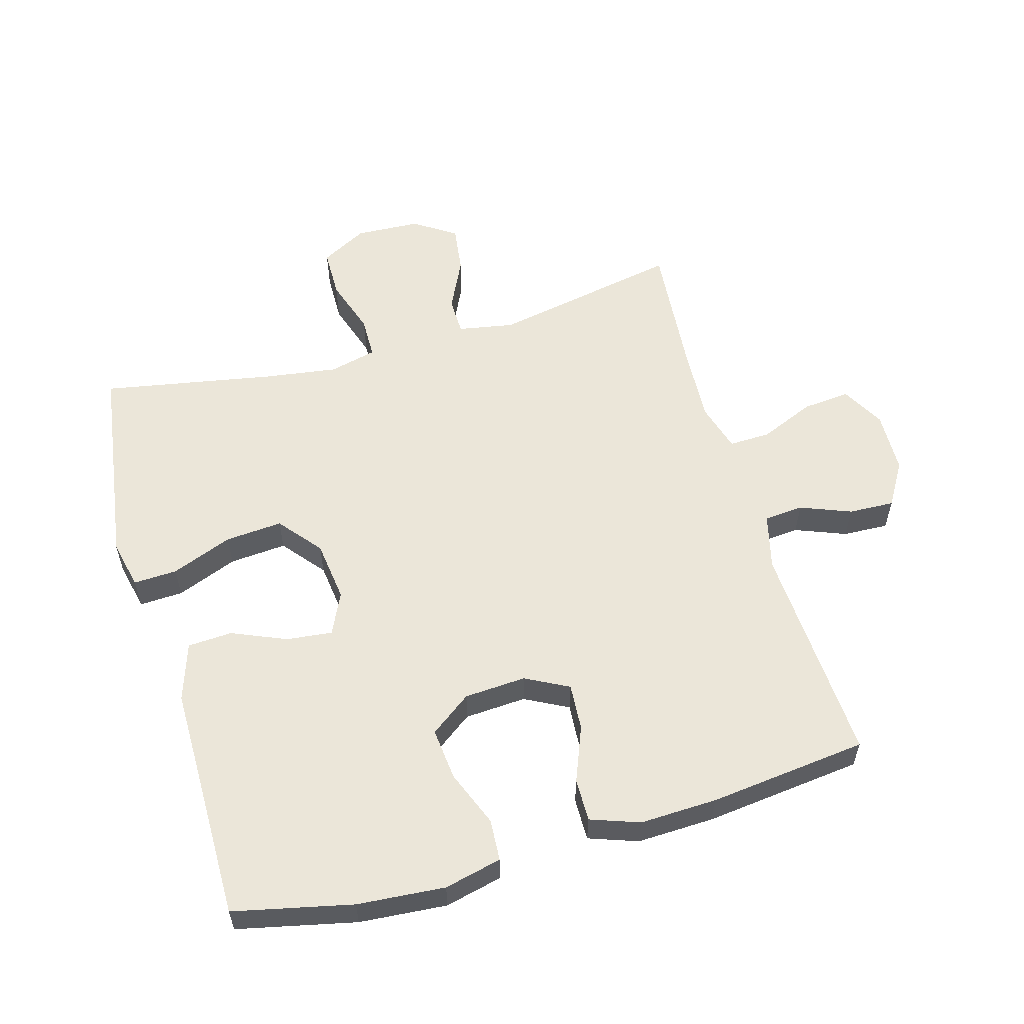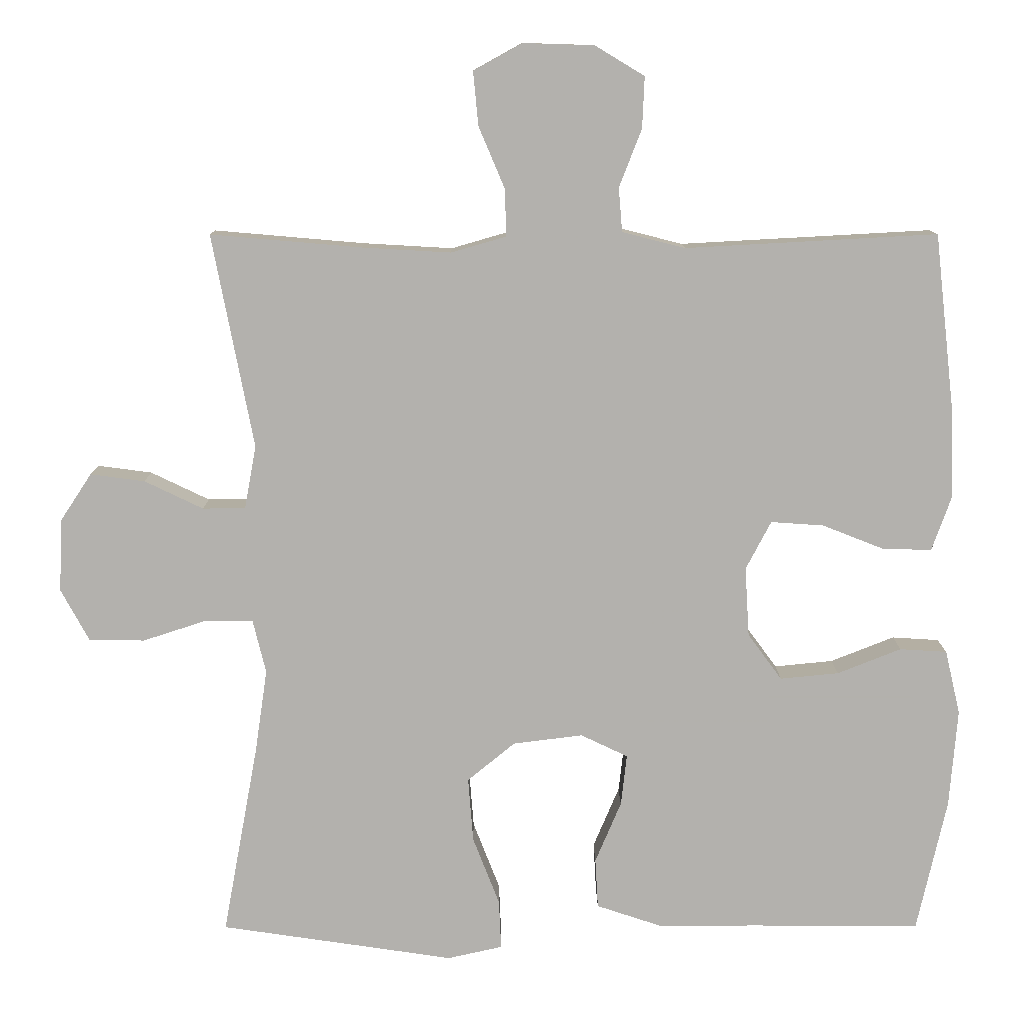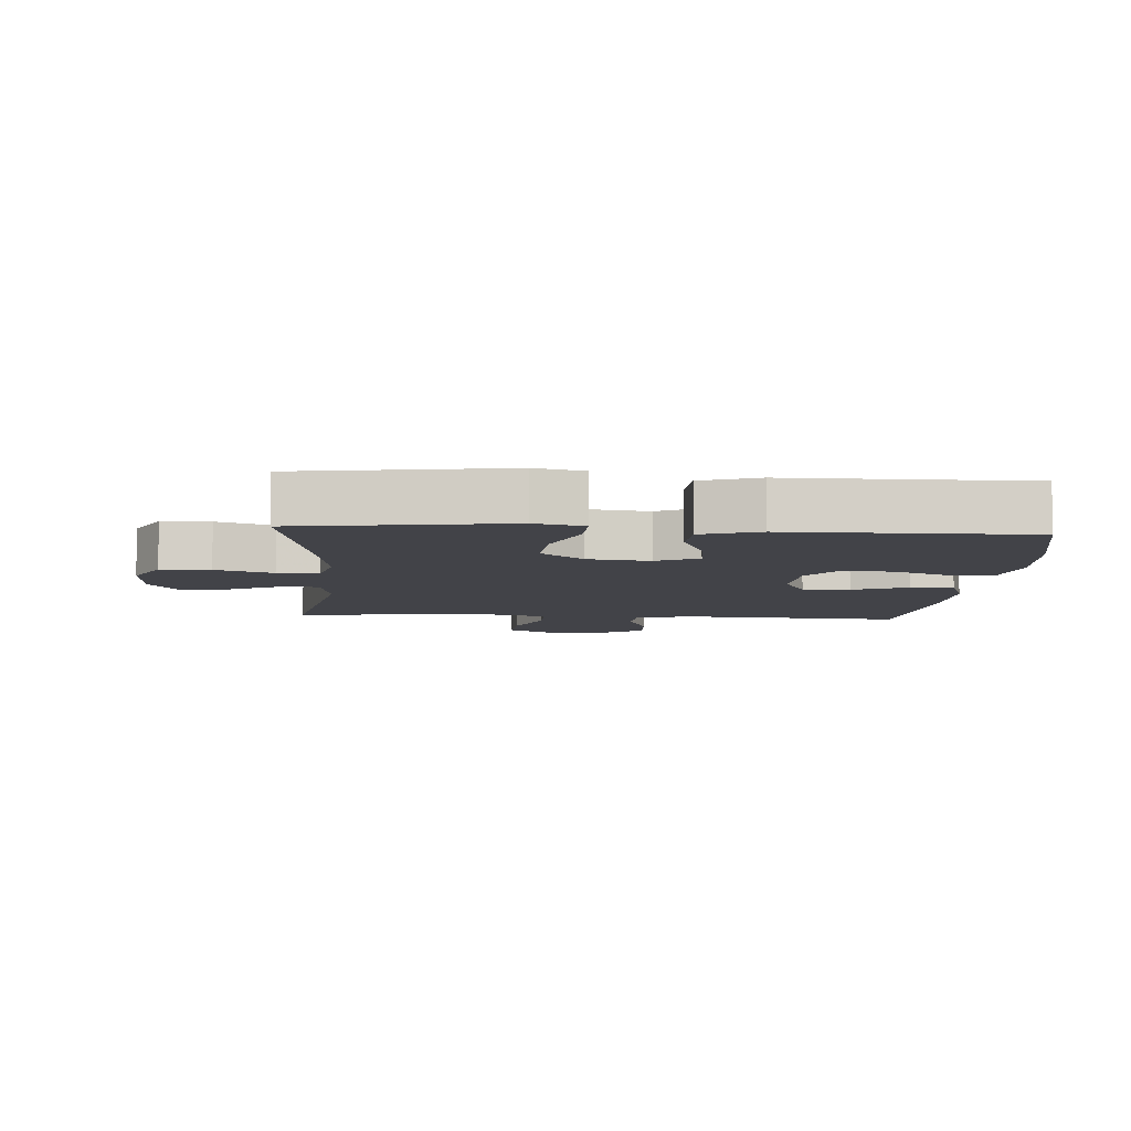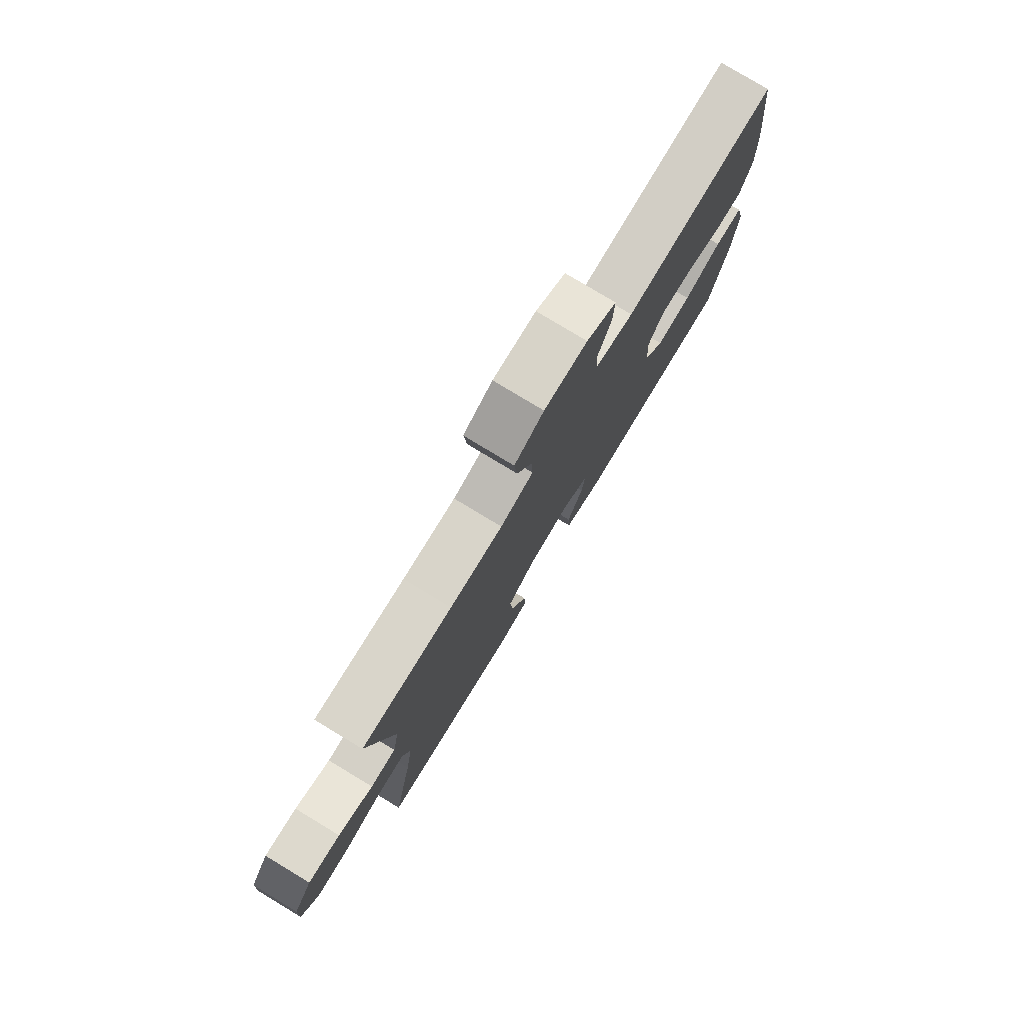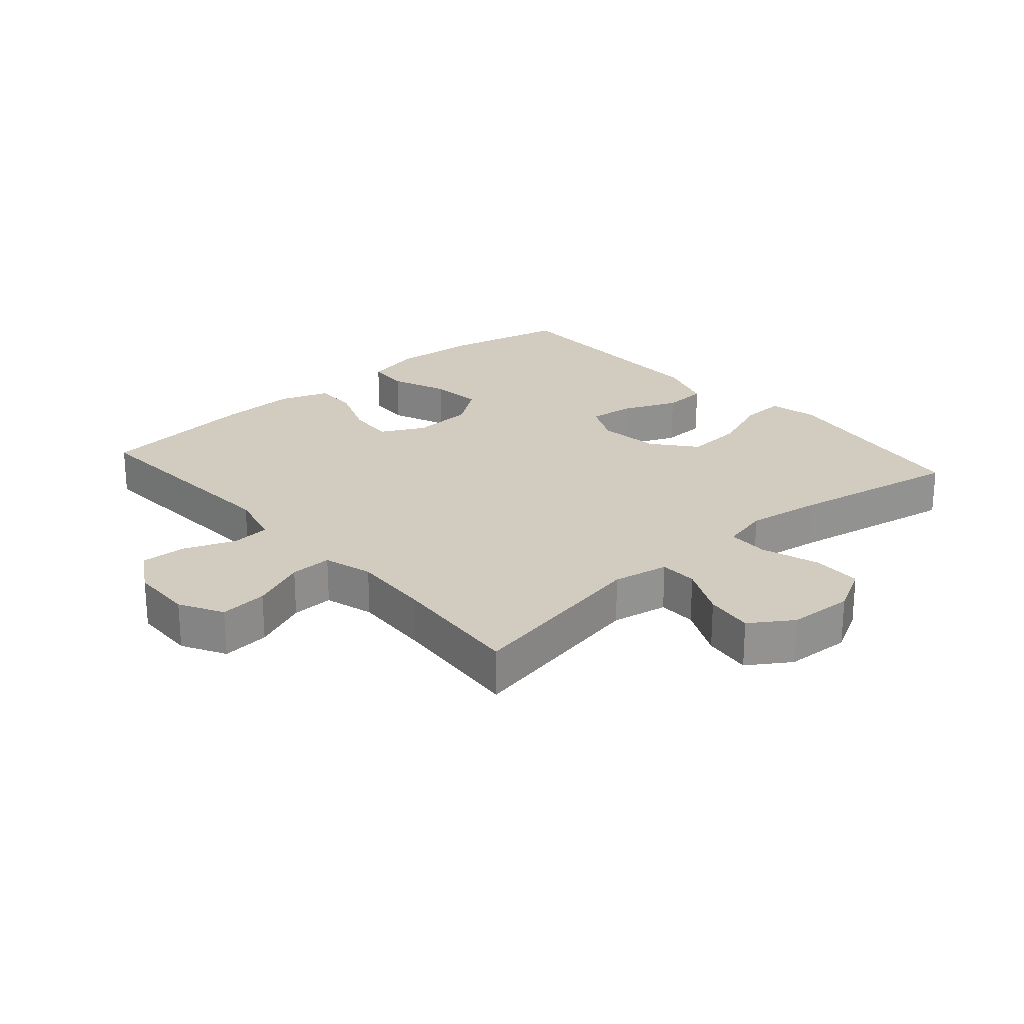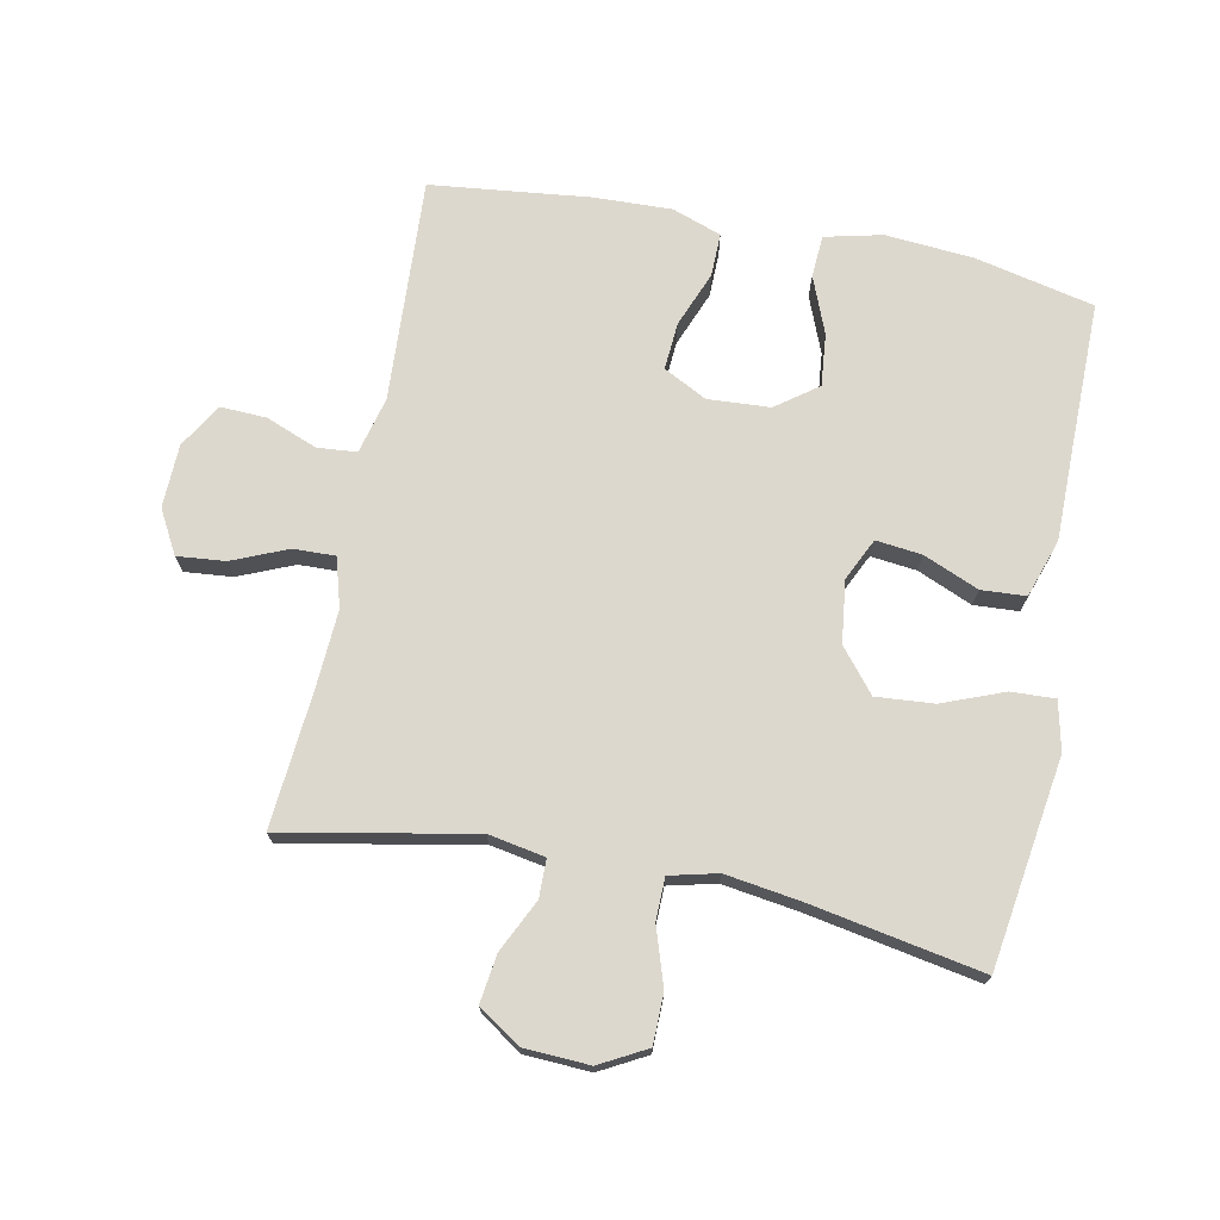
<metadata>
{"format":"obj","ext":"obj","renderer":"f3d","projection":"perspective","resolution":1024,"background":"white","views":[{"elev":57.1,"azim":-106.0,"up":"+Y"},{"elev":10.9,"azim":179.7,"up":"+Z"},{"elev":-7.6,"azim":175.9,"up":"+Y"},{"elev":79.1,"azim":121.1,"up":"+Z"},{"elev":23.9,"azim":48.7,"up":"+Y"},{"elev":72.3,"azim":101.3,"up":"+Y"}]}
</metadata>
<code>
v -0.5 0.07 -0.5
v -0.541 0.07 -0.316
v -0.552 0.07 -0.18
v -0.531 0.07 -0.091
v -0.466 0.07 -0.087
v -0.378 0.07 -0.122
v -0.297 0.07 -0.13
v -0.25 0.07 -0.066
v -0.244 0.07 0.03
v -0.279 0.07 0.097
v -0.352 0.07 0.092
v -0.438 0.07 0.058
v -0.505 0.07 0.057
v -0.532 0.07 0.133
v -0.528 0.07 0.253
v -0.5 0.07 0.5
v -0.153 0.07 0.481
v -0.066 0.07 0.503
v -0.061 0.07 0.564
v -0.092 0.07 0.643
v -0.095 0.07 0.714
v -0.027 0.07 0.755
v 0.071 0.07 0.758
v 0.138 0.07 0.721
v 0.131 0.07 0.647
v 0.095 0.07 0.562
v 0.093 0.07 0.497
v 0.169 0.07 0.475
v 0.291 0.07 0.482
v 0.5 0.07 0.5
v 0.443 0.07 0.205
v 0.459 0.07 0.118
v 0.518 0.07 0.117
v 0.599 0.07 0.156
v 0.674 0.07 0.166
v 0.717 0.07 0.101
v 0.722 0.07 0
v 0.683 0.07 -0.072
v 0.606 0.07 -0.073
v 0.517 0.07 -0.044
v 0.452 0.07 -0.045
v 0.434 0.07 -0.119
v 0.451 0.07 -0.235
v 0.5 0.07 -0.5
v 0.297 0.07 -0.53
v 0.177 0.07 -0.548
v 0.101 0.07 -0.531
v 0.104 0.07 -0.463
v 0.141 0.07 -0.368
v 0.148 0.07 -0.279
v 0.082 0.07 -0.225
v -0.014 0.07 -0.213
v -0.079 0.07 -0.244
v -0.071 0.07 -0.315
v -0.035 0.07 -0.4
v -0.039 0.07 -0.469
v -0.129 0.07 -0.499
v -0.268 0.07 -0.499
v -0.5 0 -0.5
v -0.541 0 -0.316
v -0.552 0 -0.18
v -0.531 0 -0.091
v -0.466 0 -0.087
v -0.378 0 -0.122
v -0.297 0 -0.13
v -0.25 0 -0.066
v -0.244 0 0.03
v -0.279 0 0.097
v -0.352 0 0.092
v -0.438 0 0.058
v -0.505 0 0.057
v -0.532 0 0.133
v -0.528 0 0.253
v -0.5 0 0.5
v -0.153 0 0.481
v -0.066 0 0.503
v -0.061 0 0.564
v -0.092 0 0.643
v -0.095 0 0.714
v -0.027 0 0.755
v 0.071 0 0.758
v 0.138 0 0.721
v 0.131 0 0.647
v 0.095 0 0.562
v 0.093 0 0.497
v 0.169 0 0.475
v 0.291 0 0.482
v 0.5 0 0.5
v 0.443 0 0.205
v 0.459 0 0.118
v 0.518 0 0.117
v 0.599 0 0.156
v 0.674 0 0.166
v 0.717 0 0.101
v 0.722 0 0
v 0.683 0 -0.072
v 0.606 0 -0.073
v 0.517 0 -0.044
v 0.452 0 -0.045
v 0.434 0 -0.119
v 0.451 0 -0.235
v 0.5 0 -0.5
v 0.297 0 -0.53
v 0.177 0 -0.548
v 0.101 0 -0.531
v 0.104 0 -0.463
v 0.141 0 -0.368
v 0.148 0 -0.279
v 0.082 0 -0.225
v -0.014 0 -0.213
v -0.079 0 -0.244
v -0.071 0 -0.315
v -0.035 0 -0.4
v -0.039 0 -0.469
v -0.129 0 -0.499
v -0.268 0 -0.499
f 55 56 57 58
f 54 55 58 1
f 53 54 1 2
f 52 53 2 3
f 46 47 48 49
f 45 46 49 50
f 43 44 45 50
f 42 43 50 51
f 37 38 39 40
f 37 40 41
f 36 37 41
f 33 34 35 36
f 32 33 36 41
f 31 32 41 42
f 29 30 31
f 28 29 31 42
f 23 24 25 26
f 23 26 27
f 22 23 27
f 19 20 21 22
f 18 19 22 27
f 17 18 27 28
f 15 16 17
f 11 12 13 14
f 10 11 14 15
f 3 4 5 6
f 52 3 6 7
f 51 52 7 8
f 42 51 8 9
f 28 42 9 10
f 10 15 17 28
f 116 115 114 113
f 59 116 113 112
f 60 59 112 111
f 61 60 111 110
f 107 106 105 104
f 108 107 104 103
f 108 103 102 101
f 109 108 101 100
f 98 97 96 95
f 99 98 95
f 99 95 94
f 94 93 92 91
f 99 94 91 90
f 100 99 90 89
f 89 88 87
f 100 89 87 86
f 84 83 82 81
f 85 84 81
f 85 81 80
f 80 79 78 77
f 85 80 77 76
f 86 85 76 75
f 75 74 73
f 72 71 70 69
f 73 72 69 68
f 64 63 62 61
f 65 64 61 110
f 66 65 110 109
f 67 66 109 100
f 68 67 100 86
f 86 75 73 68
f 1 59 60 2
f 2 60 61 3
f 3 61 62 4
f 4 62 63 5
f 5 63 64 6
f 6 64 65 7
f 7 65 66 8
f 8 66 67 9
f 9 67 68 10
f 10 68 69 11
f 11 69 70 12
f 12 70 71 13
f 13 71 72 14
f 14 72 73 15
f 15 73 74 16
f 16 74 75 17
f 17 75 76 18
f 18 76 77 19
f 19 77 78 20
f 20 78 79 21
f 21 79 80 22
f 22 80 81 23
f 23 81 82 24
f 24 82 83 25
f 25 83 84 26
f 26 84 85 27
f 27 85 86 28
f 28 86 87 29
f 29 87 88 30
f 30 88 89 31
f 31 89 90 32
f 32 90 91 33
f 33 91 92 34
f 34 92 93 35
f 35 93 94 36
f 36 94 95 37
f 37 95 96 38
f 38 96 97 39
f 39 97 98 40
f 40 98 99 41
f 41 99 100 42
f 42 100 101 43
f 43 101 102 44
f 44 102 103 45
f 45 103 104 46
f 46 104 105 47
f 47 105 106 48
f 48 106 107 49
f 49 107 108 50
f 50 108 109 51
f 51 109 110 52
f 52 110 111 53
f 53 111 112 54
f 54 112 113 55
f 55 113 114 56
f 56 114 115 57
f 57 115 116 58
f 58 116 59 1

</code>
